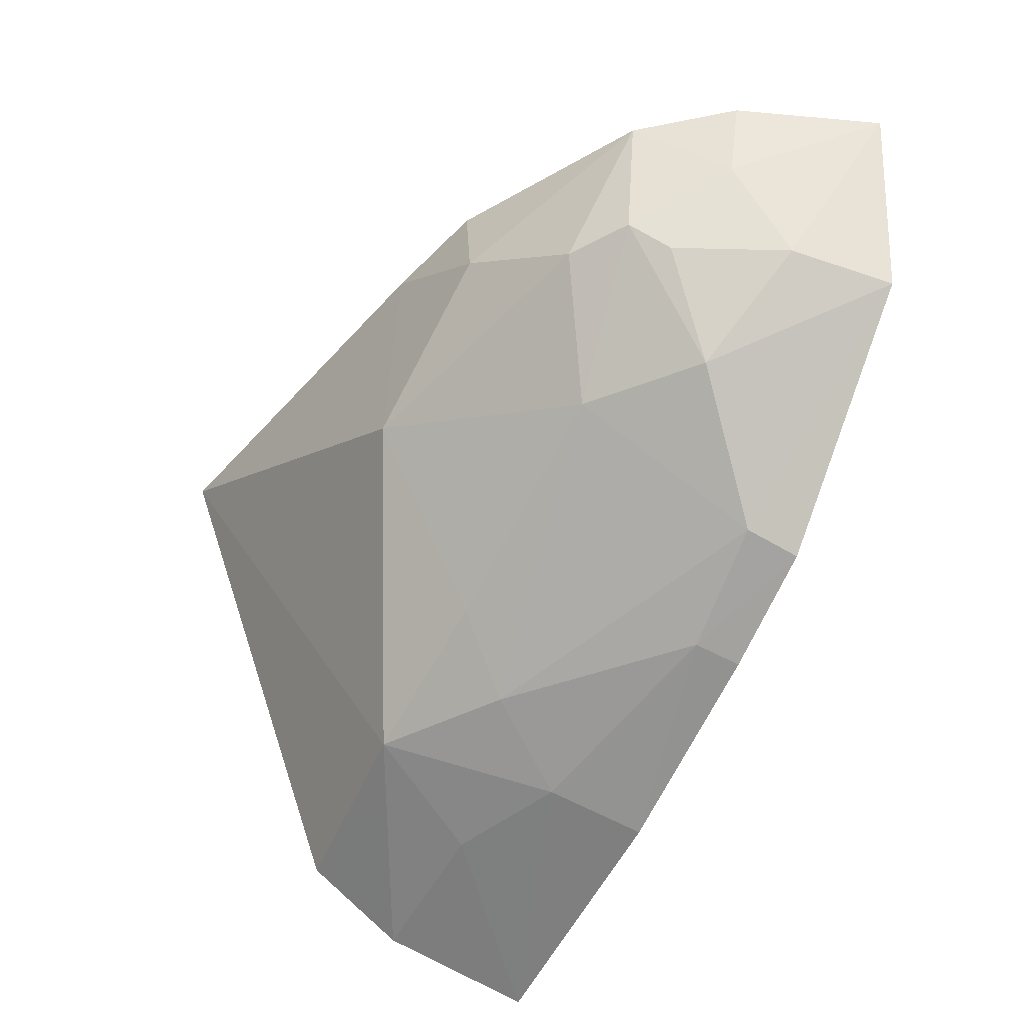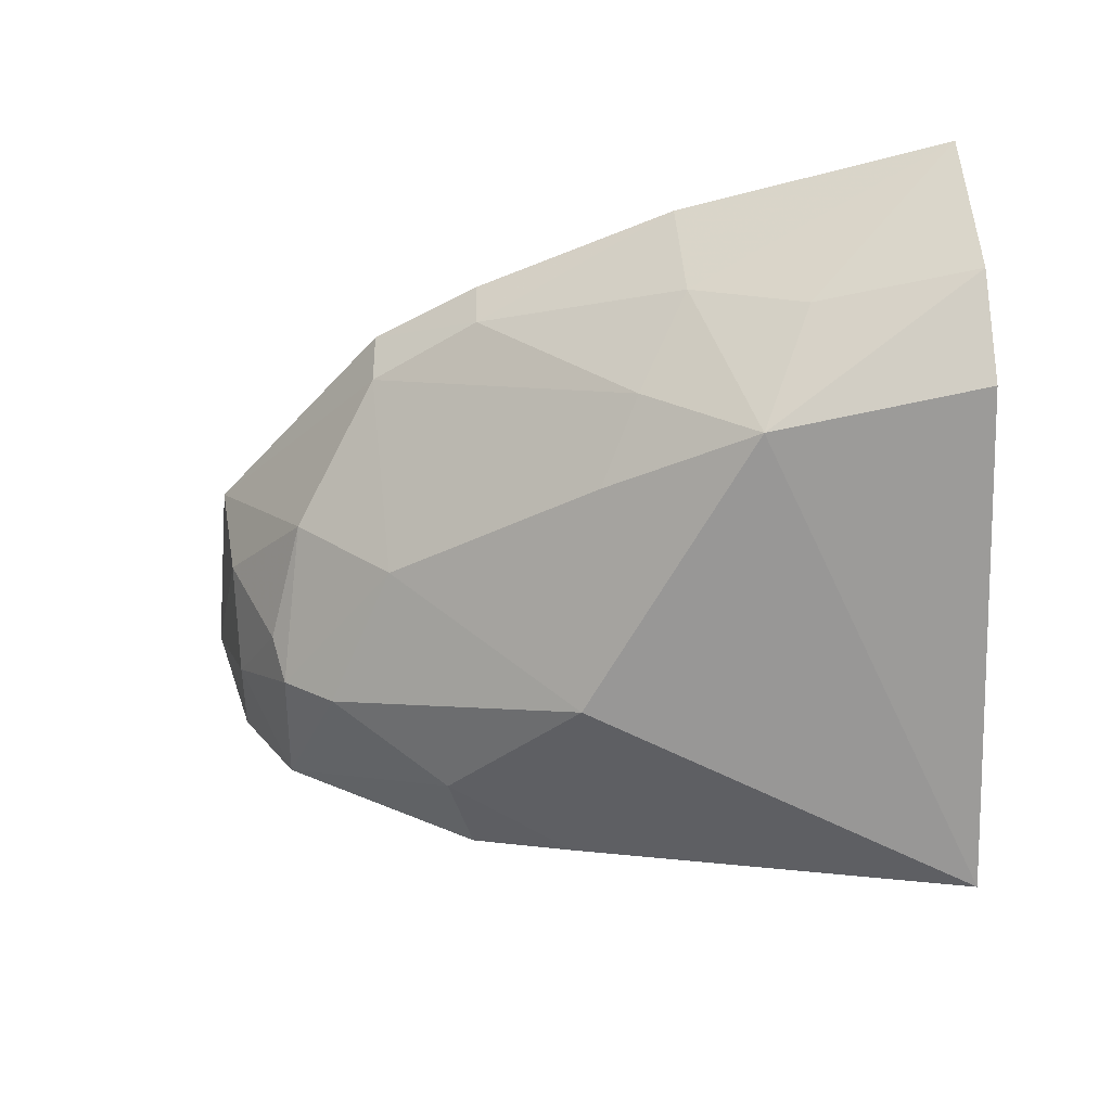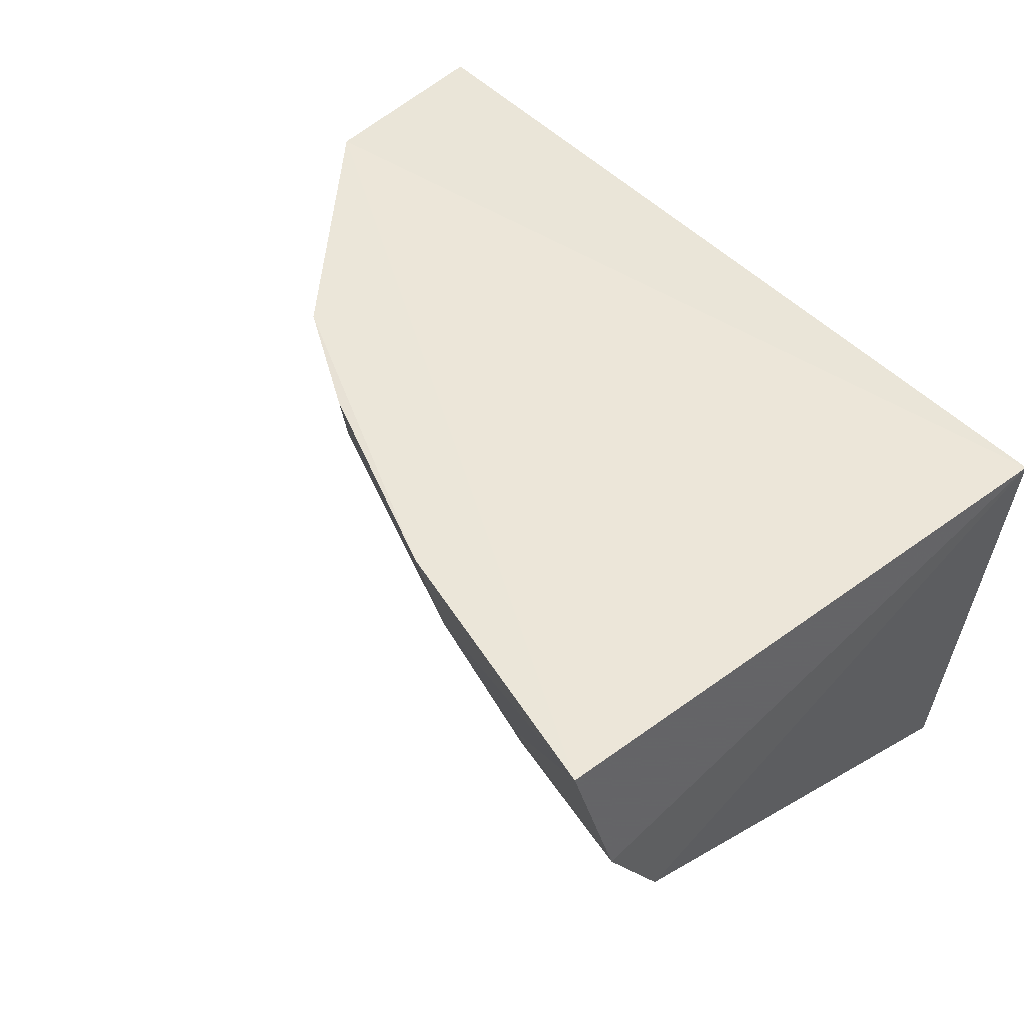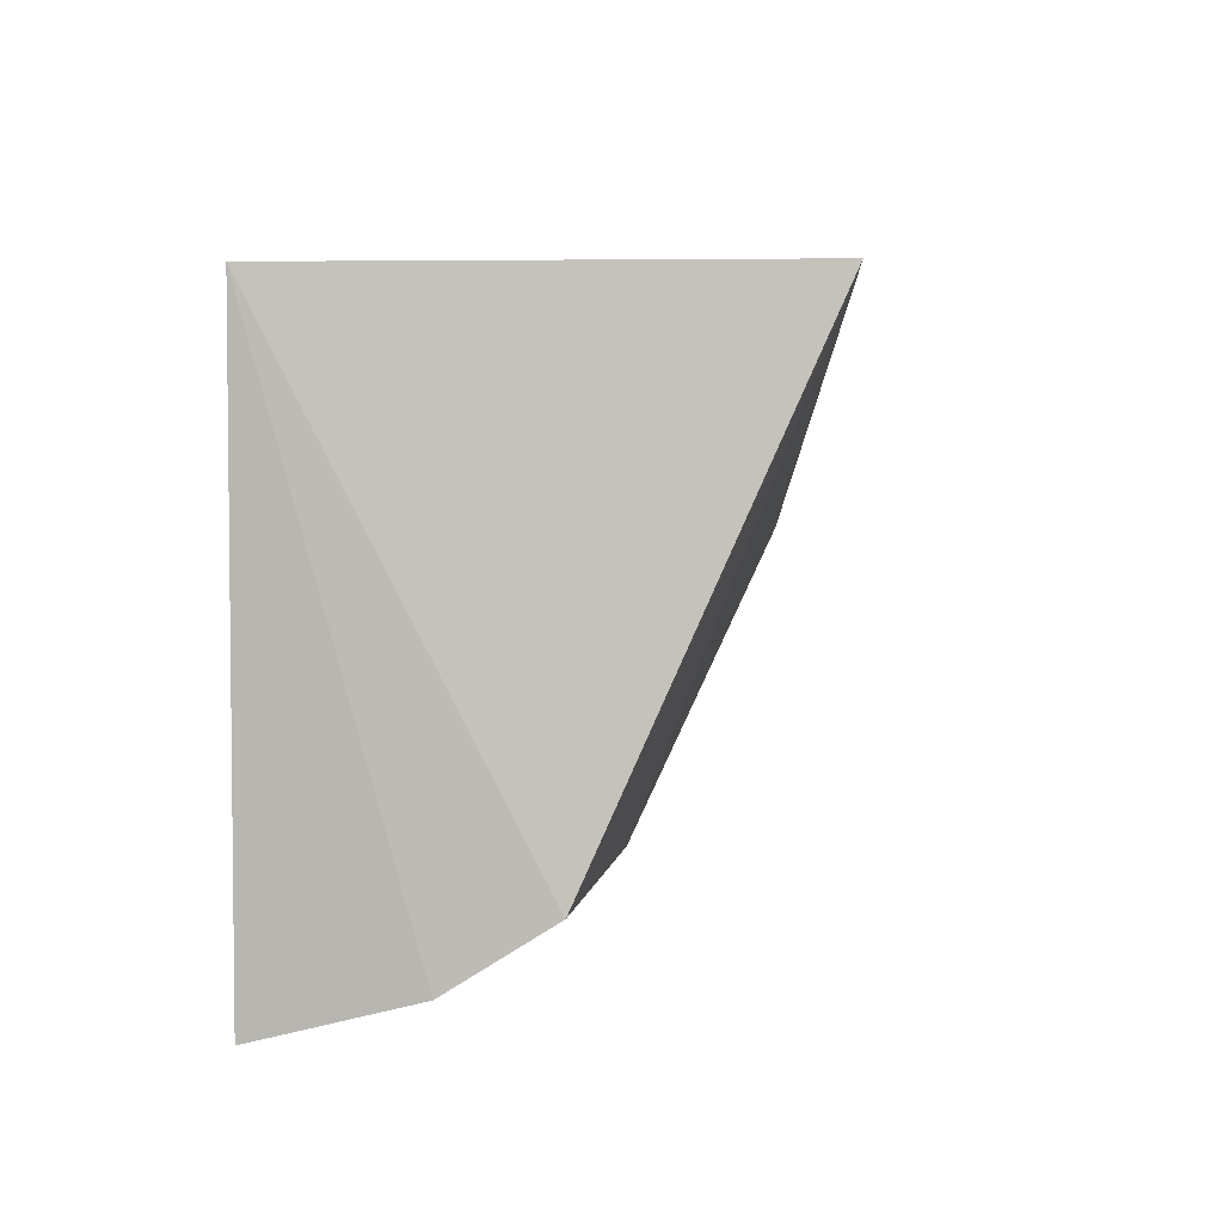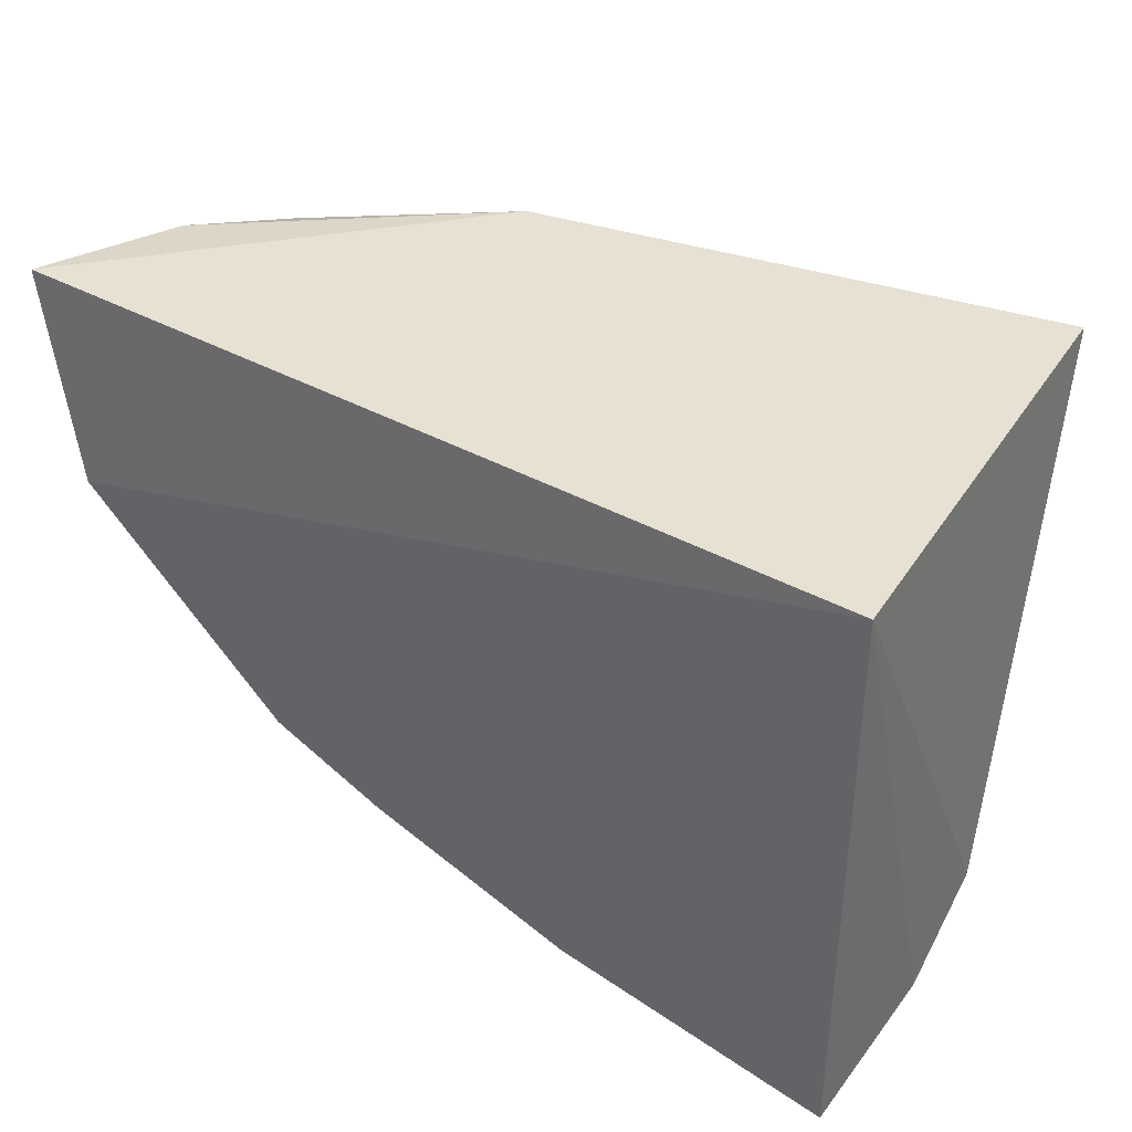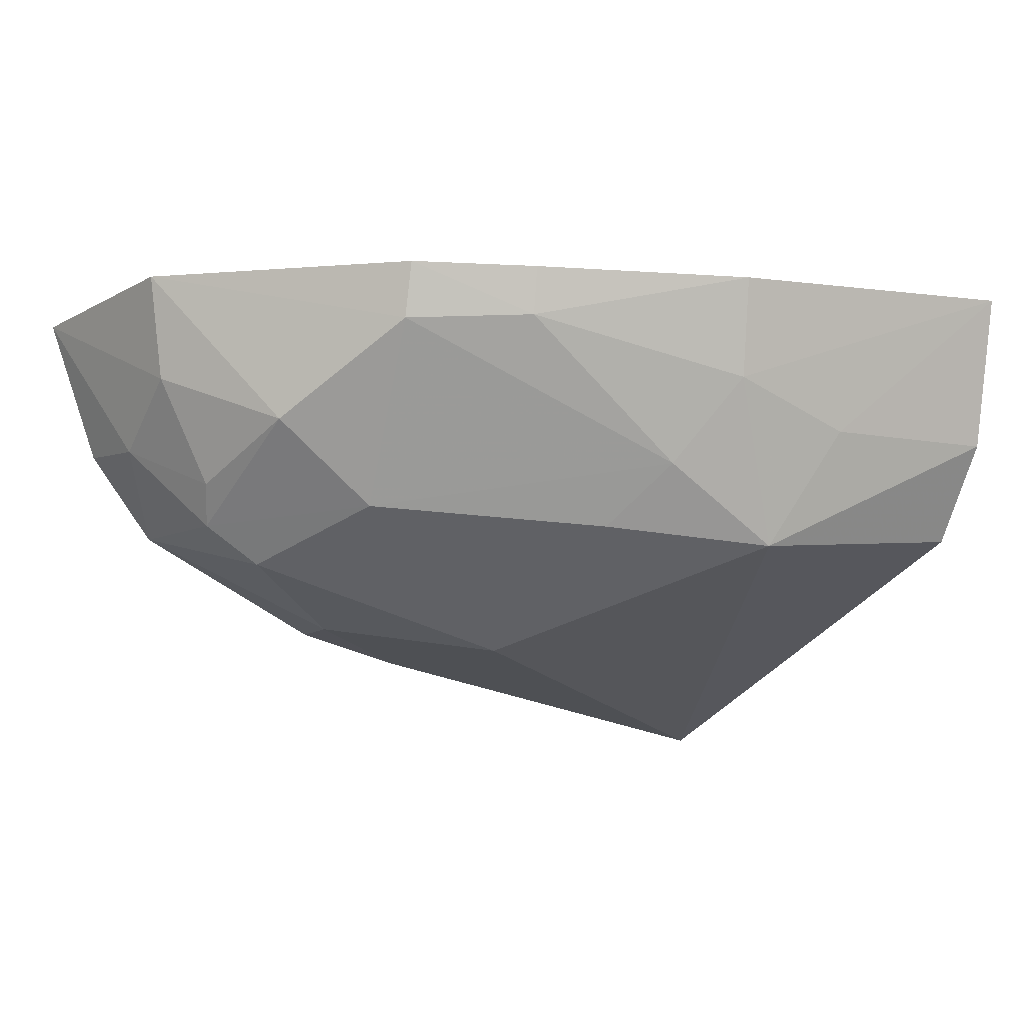
<metadata>
{"format":"obj","ext":"obj","renderer":"f3d","projection":"perspective","resolution":1024,"background":"white","views":[{"elev":-46.0,"azim":63.8,"up":"+Z"},{"elev":-46.3,"azim":-172.2,"up":"+Y"},{"elev":46.7,"azim":-129.8,"up":"+Y"},{"elev":4.7,"azim":-81.8,"up":"+Z"},{"elev":38.3,"azim":-145.0,"up":"+Z"},{"elev":-7.8,"azim":153.3,"up":"+Y"}]}
</metadata>
<code>
v 0.2766 -0.1331 0.01367
v 0.4923 -0.01378 0.01339
v 0.4111 -0.1021 0.0145
v 0.2652 -0.01382 0.01339
v 0.2651 -0.01362 -0.1372
v 0.2637 -0.07879 -0.1102
v 0.4787 -0.009081 -0.04035
v 0.263 -0.05331 -0.1265
v 0.3736 -0.1093 -0.04151
v 0.4573 -0.07592 -0.02819
v 0.3929 -0.02419 -0.1047
v 0.3831 -0.1102 0.01248
v 0.3203 -0.08257 -0.1061
v 0.4756 -0.05378 -0.0123
v 0.4141 -0.1022 -0.009372
v 0.4233 -0.0104 -0.09277
v 0.336 -0.03846 -0.1186
v 0.4219 -0.07224 -0.0621
v 0.4741 -0.03669 -0.03662
v 0.4633 -0.07623 0.007528
v 0.4429 -0.08633 -0.02998
v 0.3378 -0.01239 -0.1248
v 0.3057 -0.05143 -0.1202
v 0.3505 -0.06134 -0.1051
v 0.3624 -0.07759 -0.08896
v 0.4237 -0.02521 -0.08987
v 0.4601 -0.06516 -0.03539
v 0.4795 -0.05245 0.01129
v 0.393 -0.01151 -0.1068
v 0.4484 -0.04992 -0.06171
f 1 3 4
f 3 2 4
f 6 1 4
f 7 5 4
f 7 4 2
f 8 6 4
f 8 4 5
f 12 3 1
f 12 1 9
f 13 9 1
f 13 1 6
f 13 6 8
f 15 12 9
f 15 3 12
f 16 5 7
f 19 7 2
f 19 2 14
f 20 10 14
f 20 3 15
f 21 15 9
f 21 20 15
f 21 10 20
f 21 18 10
f 21 9 18
f 22 5 16
f 22 17 5
f 22 11 17
f 23 17 13
f 23 13 8
f 23 8 5
f 23 5 17
f 24 17 11
f 24 13 17
f 25 18 9
f 25 9 13
f 25 24 18
f 25 13 24
f 26 11 16
f 26 16 7
f 26 24 11
f 26 18 24
f 27 19 14
f 27 14 10
f 28 20 14
f 28 14 2
f 28 2 3
f 28 3 20
f 29 22 16
f 29 16 11
f 29 11 22
f 30 26 7
f 30 7 19
f 30 19 27
f 30 18 26
f 30 27 10
f 30 10 18

</code>
